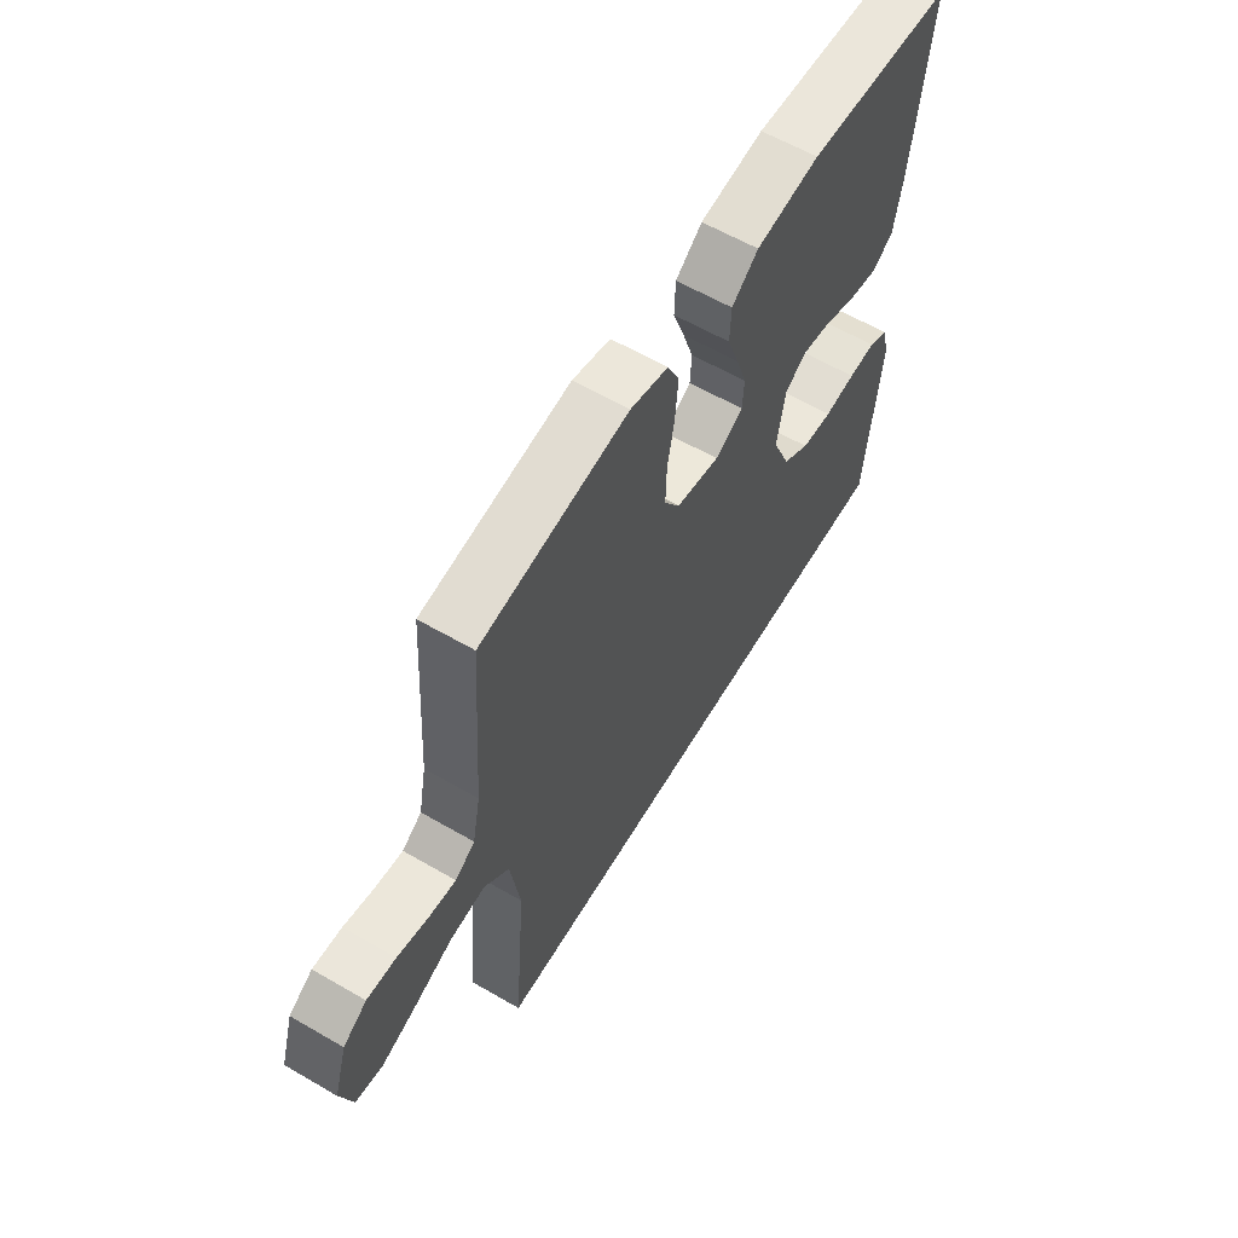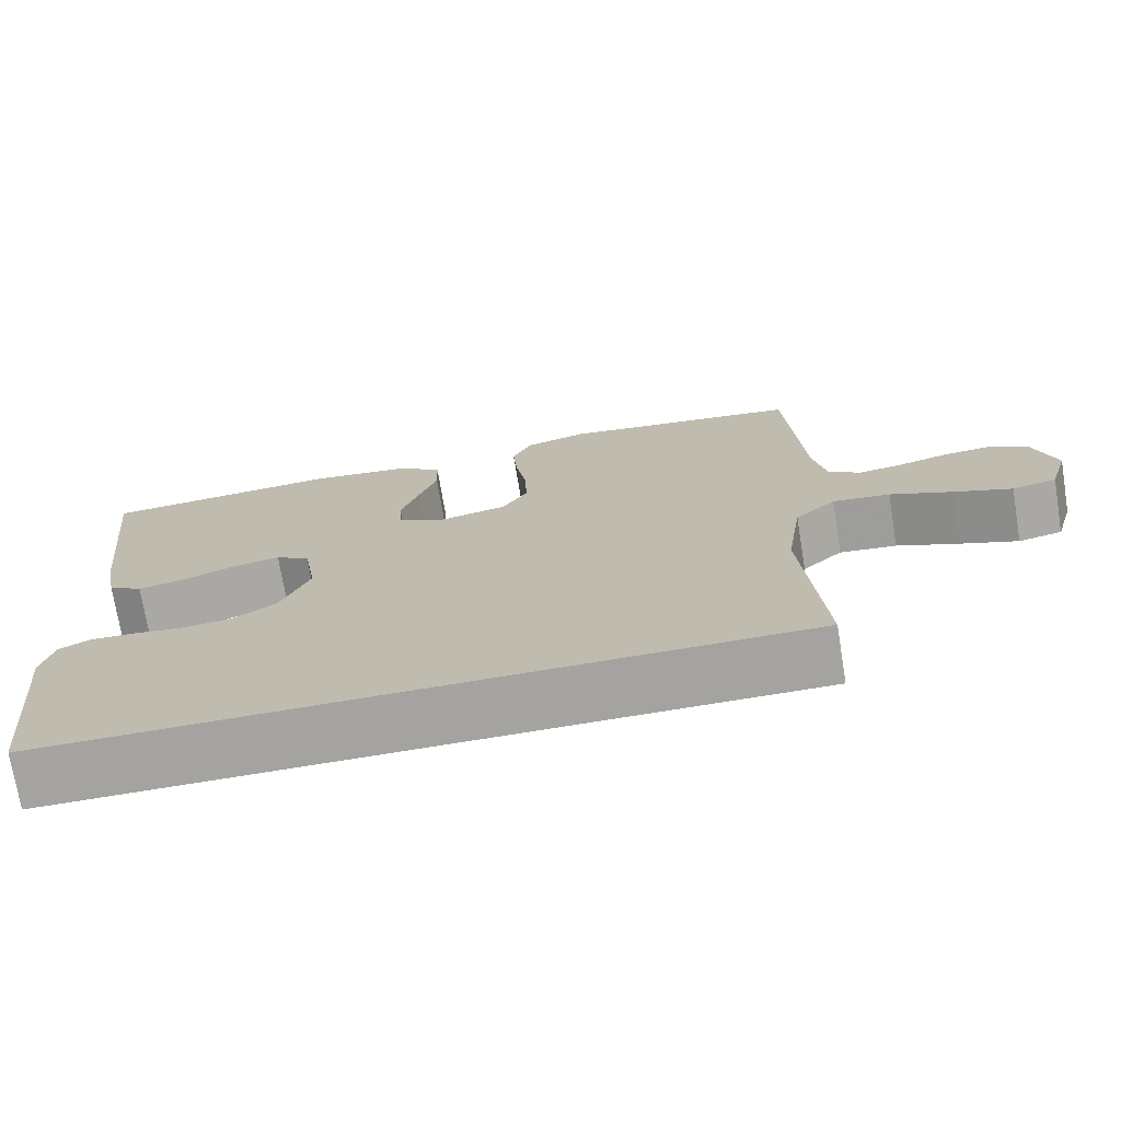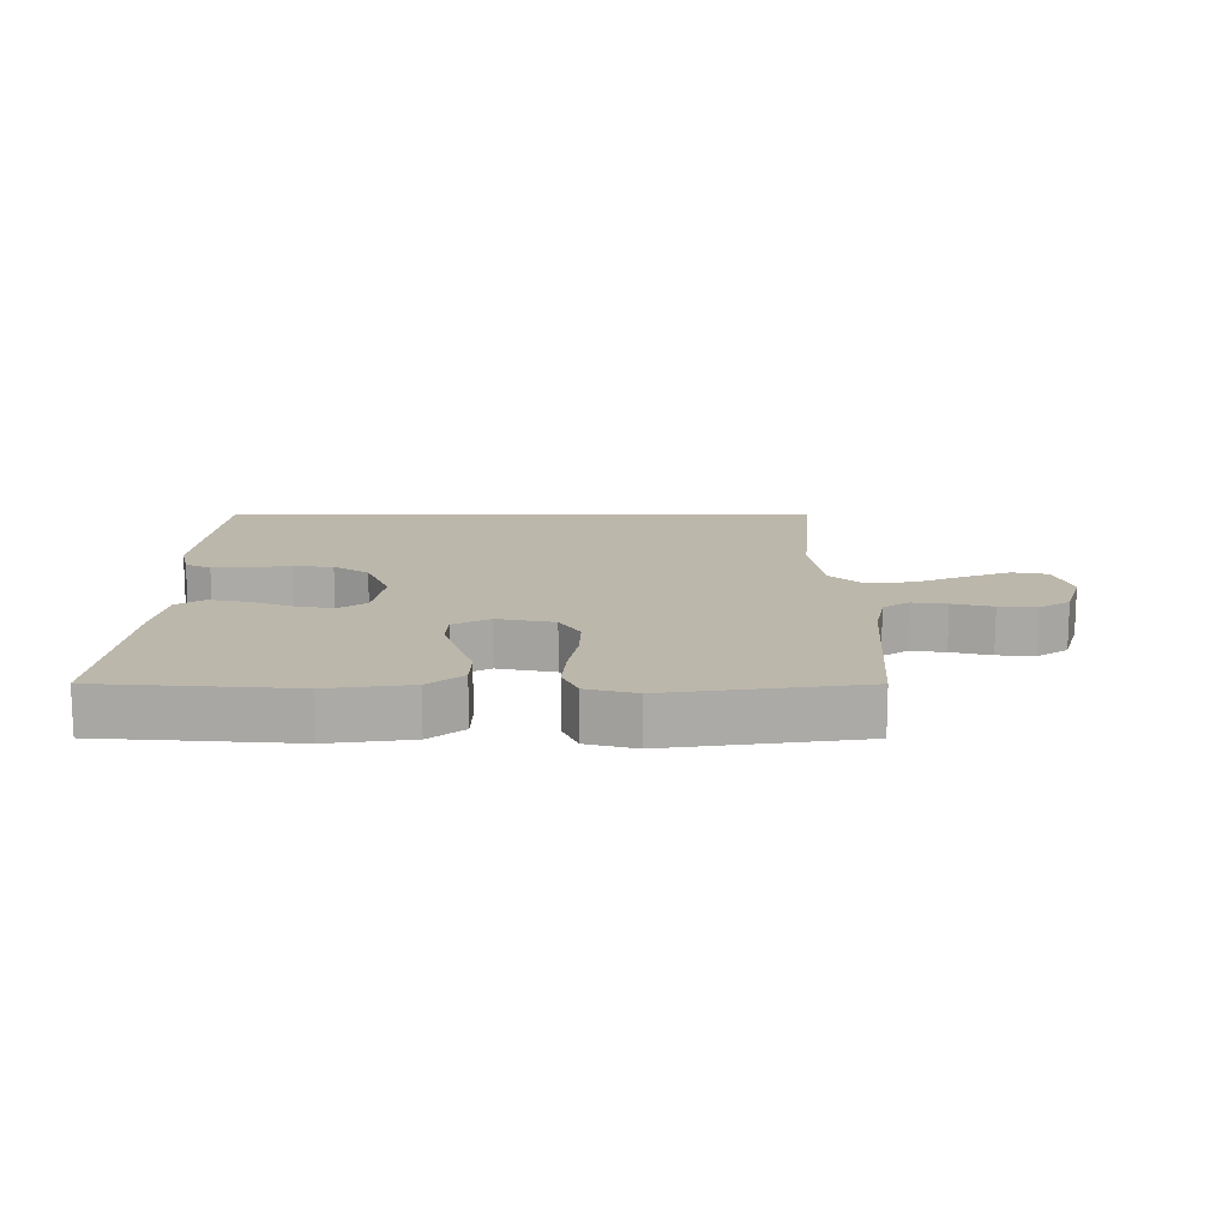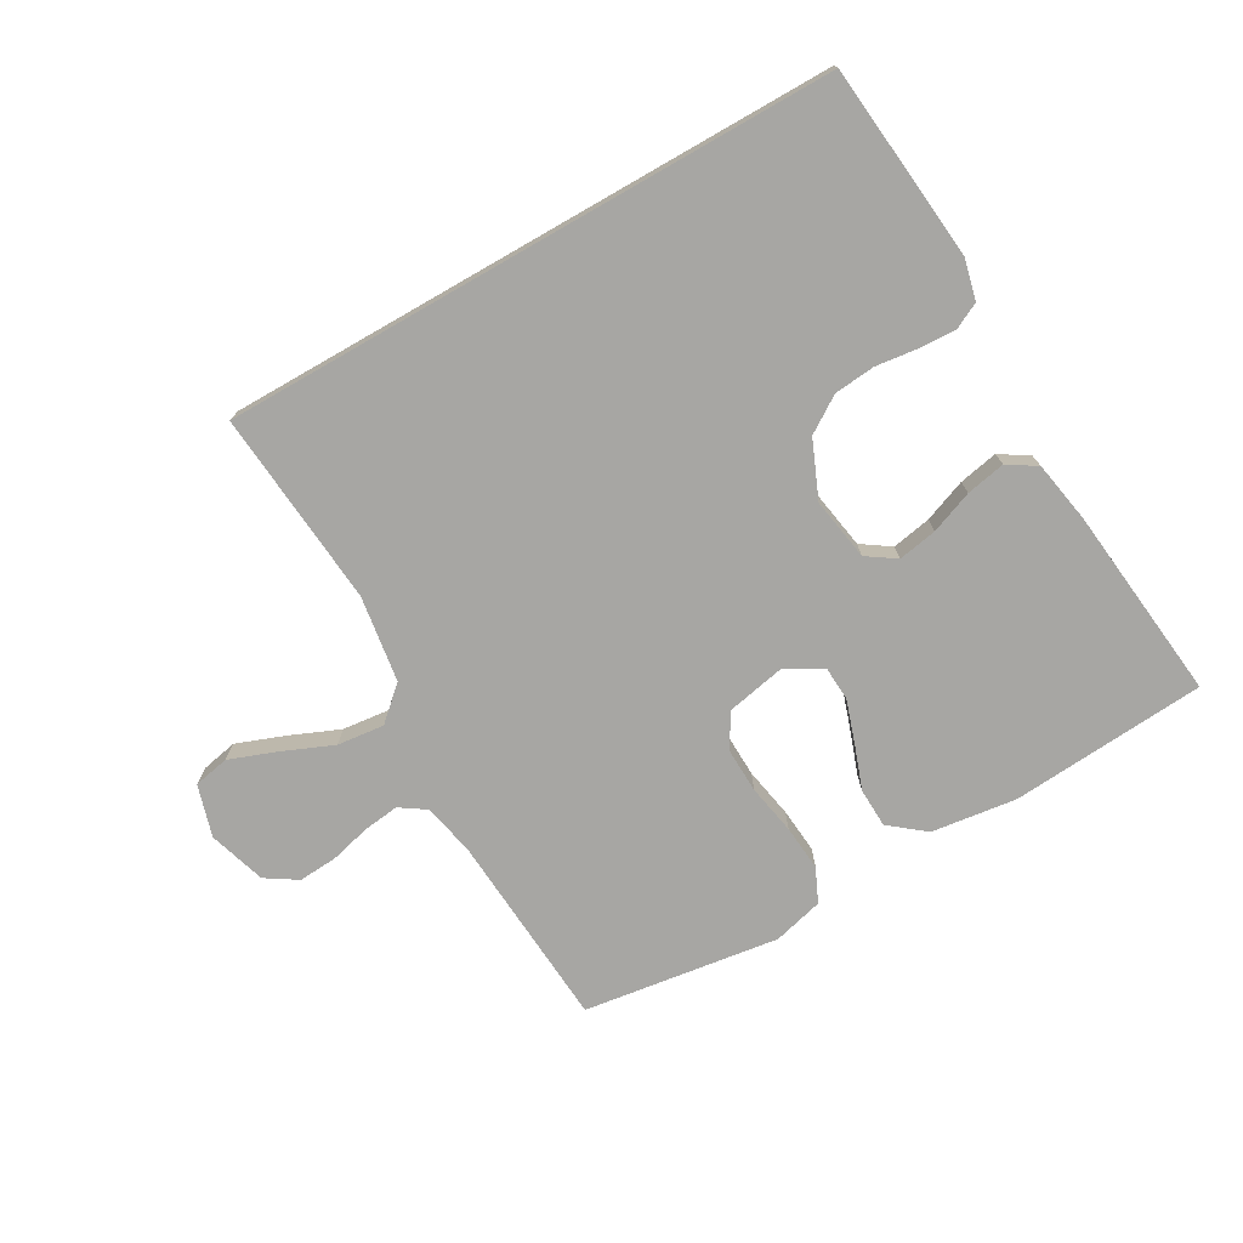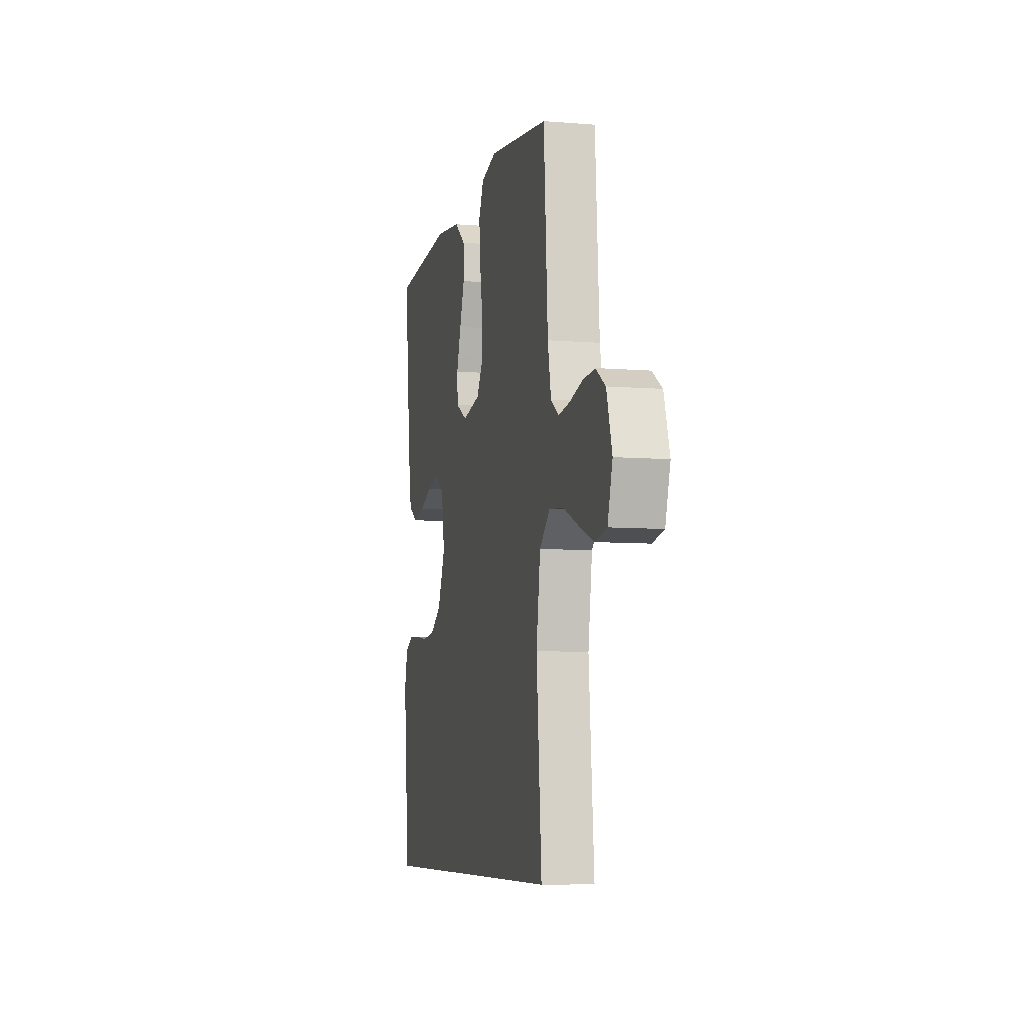
<metadata>
{"format":"obj","ext":"obj","renderer":"f3d","projection":"perspective","resolution":1024,"background":"white","views":[{"elev":60.5,"azim":120.7,"up":"+Z"},{"elev":-72.9,"azim":9.3,"up":"+Z"},{"elev":14.4,"azim":0.1,"up":"+Y"},{"elev":-74.1,"azim":-150.2,"up":"+Y"},{"elev":-7.4,"azim":76.9,"up":"+Z"}]}
</metadata>
<code>
v 0.5 0.07 0.5
v 0.52 0.07 0.2
v 0.536 0.07 0.119
v 0.576 0.07 0.092
v 0.631 0.07 0.099
v 0.694 0.07 0.115
v 0.753 0.07 0.119
v 0.801 0.07 0.088
v 0.828 0.07 0
v 0.804 0.07 -0.079
v 0.749 0.07 -0.09
v 0.677 0.07 -0.063
v 0.599 0.07 -0.03
v 0.527 0.07 -0.022
v 0.476 0.07 -0.068
v 0.456 0.07 -0.2
v 0.481 0.07 -0.5
v -0.461 0.07 -0.5
v -0.491 0.07 -0.2
v -0.476 0.07 -0.138
v -0.436 0.07 -0.118
v -0.38 0.07 -0.121
v -0.316 0.07 -0.129
v -0.253 0.07 -0.123
v -0.198 0.07 -0.087
v -0.161 0.07 0
v -0.177 0.07 0.096
v -0.221 0.07 0.126
v -0.281 0.07 0.115
v -0.346 0.07 0.09
v -0.406 0.07 0.078
v -0.45 0.07 0.106
v -0.467 0.07 0.2
v -0.5 0.07 0.5
v -0.2 0.07 0.522
v -0.07 0.07 0.505
v -0.016 0.07 0.462
v -0.014 0.07 0.401
v -0.038 0.07 0.334
v -0.06 0.07 0.268
v -0.057 0.07 0.215
v 0 0.07 0.184
v 0.089 0.07 0.202
v 0.121 0.07 0.253
v 0.119 0.07 0.323
v 0.105 0.07 0.4
v 0.099 0.07 0.47
v 0.123 0.07 0.522
v 0.2 0.07 0.542
v 0.5 0 0.5
v 0.52 0 0.2
v 0.536 0 0.119
v 0.576 0 0.092
v 0.631 0 0.099
v 0.694 0 0.115
v 0.753 0 0.119
v 0.801 0 0.088
v 0.828 0 0
v 0.804 0 -0.079
v 0.749 0 -0.09
v 0.677 0 -0.063
v 0.599 0 -0.03
v 0.527 0 -0.022
v 0.476 0 -0.068
v 0.456 0 -0.2
v 0.481 0 -0.5
v -0.461 0 -0.5
v -0.491 0 -0.2
v -0.476 0 -0.138
v -0.436 0 -0.118
v -0.38 0 -0.121
v -0.316 0 -0.129
v -0.253 0 -0.123
v -0.198 0 -0.087
v -0.161 0 0
v -0.177 0 0.096
v -0.221 0 0.126
v -0.281 0 0.115
v -0.346 0 0.09
v -0.406 0 0.078
v -0.45 0 0.106
v -0.467 0 0.2
v -0.5 0 0.5
v -0.2 0 0.522
v -0.07 0 0.505
v -0.016 0 0.462
v -0.014 0 0.401
v -0.038 0 0.334
v -0.06 0 0.268
v -0.057 0 0.215
v 0 0 0.184
v 0.089 0 0.202
v 0.121 0 0.253
v 0.119 0 0.323
v 0.105 0 0.4
v 0.099 0 0.47
v 0.123 0 0.522
v 0.2 0 0.542
f 49 1 2
f 48 49 2
f 47 48 2
f 46 47 2
f 45 46 2
f 44 45 2 3
f 43 44 3 4
f 42 43 4
f 37 38 39
f 36 37 39
f 35 36 39
f 34 35 39
f 33 34 39
f 32 33 39
f 31 32 39
f 30 31 39
f 29 30 39
f 28 29 39 40
f 27 28 40 41
f 21 22 23
f 20 21 23
f 19 20 23
f 18 19 23
f 17 18 23
f 16 17 23 24
f 15 16 24 25
f 11 12 13
f 10 11 13
f 9 10 13
f 8 9 13
f 7 8 13
f 6 7 13
f 5 6 13
f 4 5 13 14
f 15 25 26
f 14 15 26
f 4 14 26
f 42 4 26
f 26 27 41 42
f 51 50 98
f 51 98 97
f 51 97 96
f 51 96 95
f 51 95 94
f 52 51 94 93
f 53 52 93 92
f 53 92 91
f 88 87 86
f 88 86 85
f 88 85 84
f 88 84 83
f 88 83 82
f 88 82 81
f 88 81 80
f 88 80 79
f 88 79 78
f 89 88 78 77
f 90 89 77 76
f 72 71 70
f 72 70 69
f 72 69 68
f 72 68 67
f 72 67 66
f 73 72 66 65
f 74 73 65 64
f 62 61 60
f 62 60 59
f 62 59 58
f 62 58 57
f 62 57 56
f 62 56 55
f 62 55 54
f 63 62 54 53
f 75 74 64
f 75 64 63
f 75 63 53
f 75 53 91
f 91 90 76 75
f 1 50 51 2
f 2 51 52 3
f 3 52 53 4
f 4 53 54 5
f 5 54 55 6
f 6 55 56 7
f 7 56 57 8
f 8 57 58 9
f 9 58 59 10
f 10 59 60 11
f 11 60 61 12
f 12 61 62 13
f 13 62 63 14
f 14 63 64 15
f 15 64 65 16
f 16 65 66 17
f 17 66 67 18
f 18 67 68 19
f 19 68 69 20
f 20 69 70 21
f 21 70 71 22
f 22 71 72 23
f 23 72 73 24
f 24 73 74 25
f 25 74 75 26
f 26 75 76 27
f 27 76 77 28
f 28 77 78 29
f 29 78 79 30
f 30 79 80 31
f 31 80 81 32
f 32 81 82 33
f 33 82 83 34
f 34 83 84 35
f 35 84 85 36
f 36 85 86 37
f 37 86 87 38
f 38 87 88 39
f 39 88 89 40
f 40 89 90 41
f 41 90 91 42
f 42 91 92 43
f 43 92 93 44
f 44 93 94 45
f 45 94 95 46
f 46 95 96 47
f 47 96 97 48
f 48 97 98 49
f 49 98 50 1

</code>
